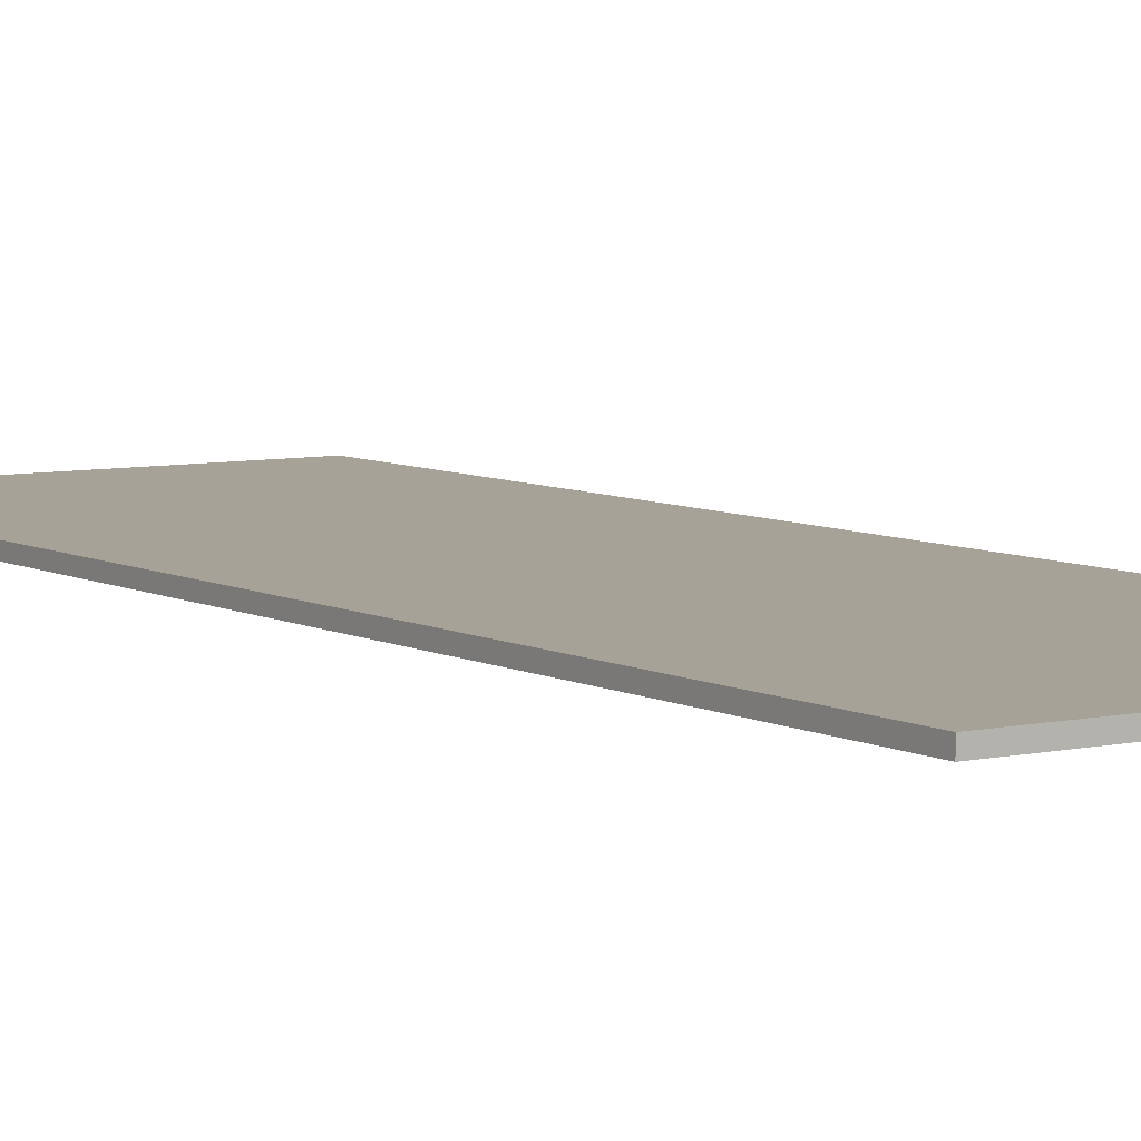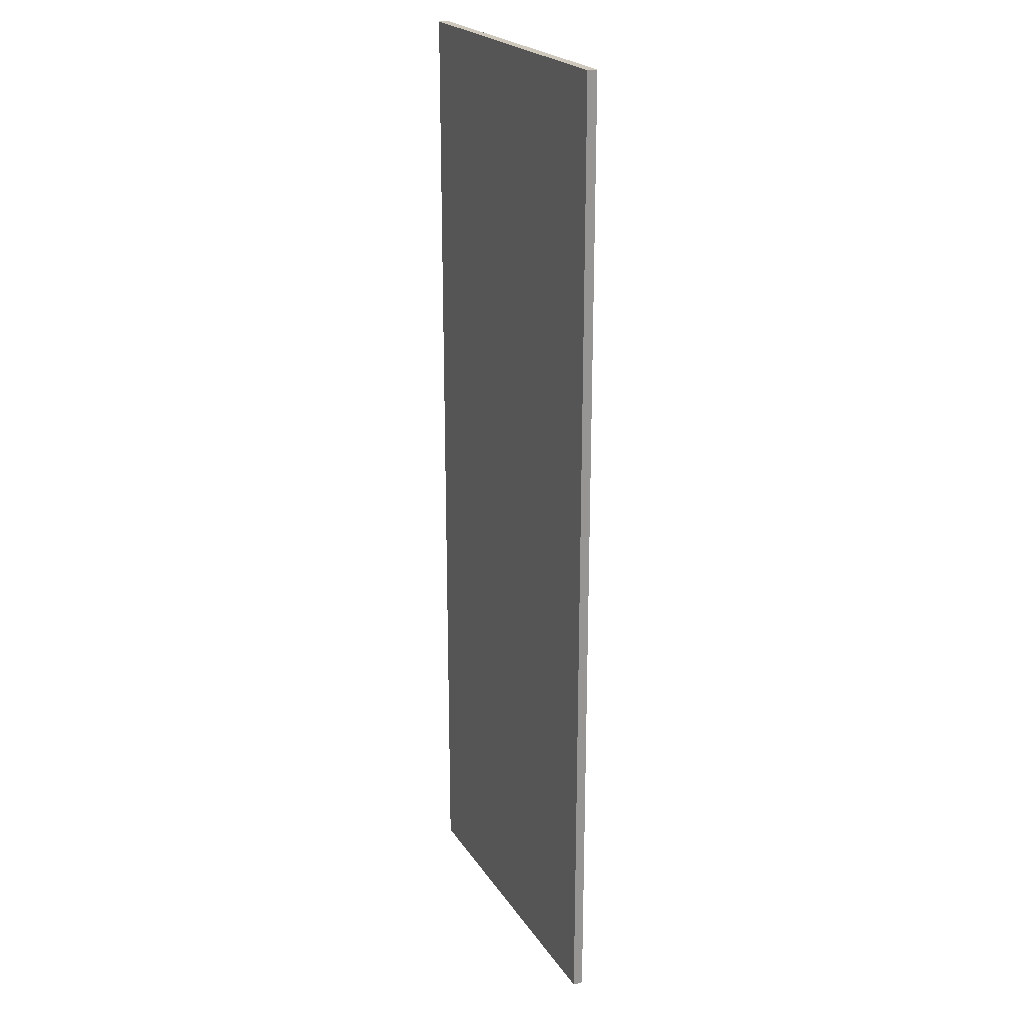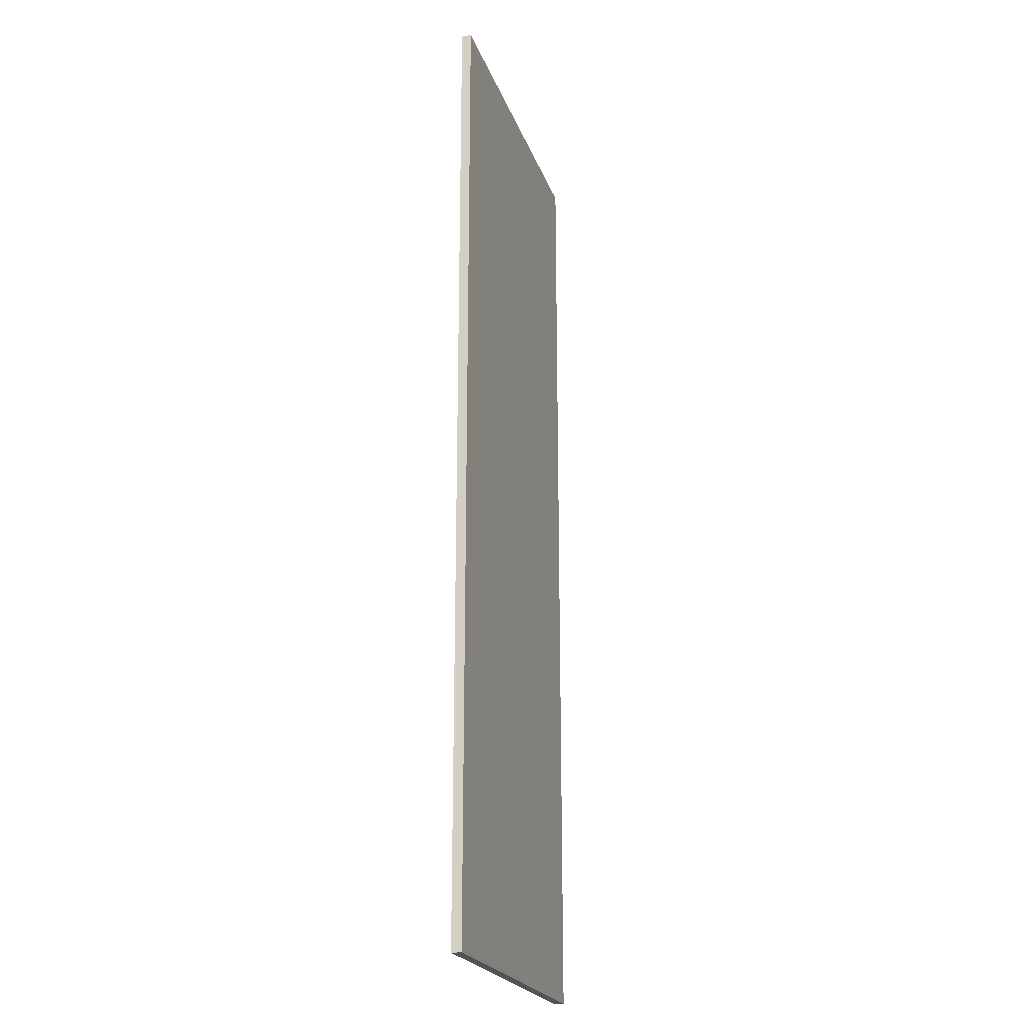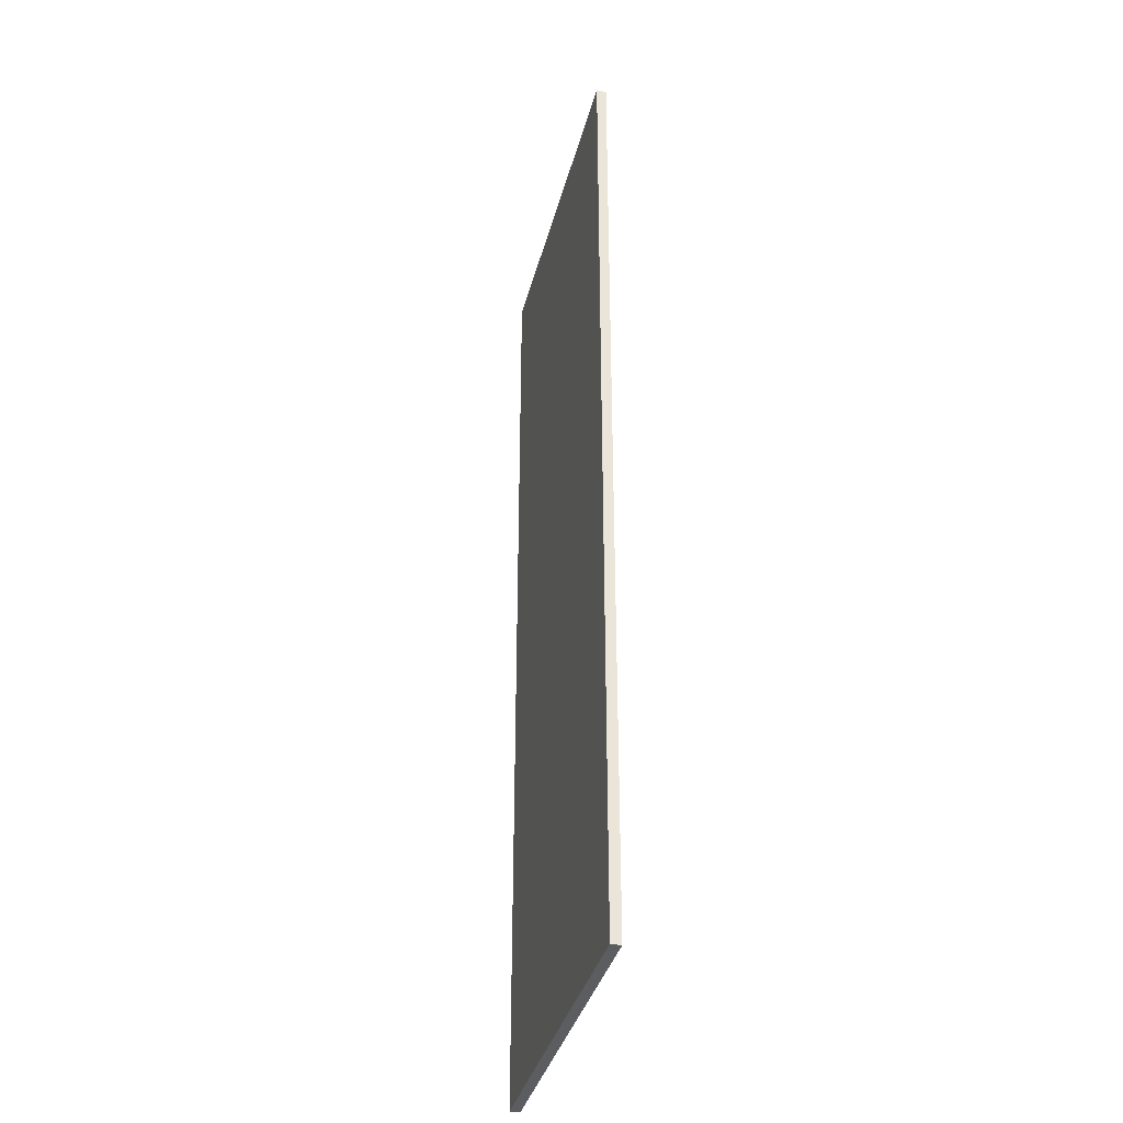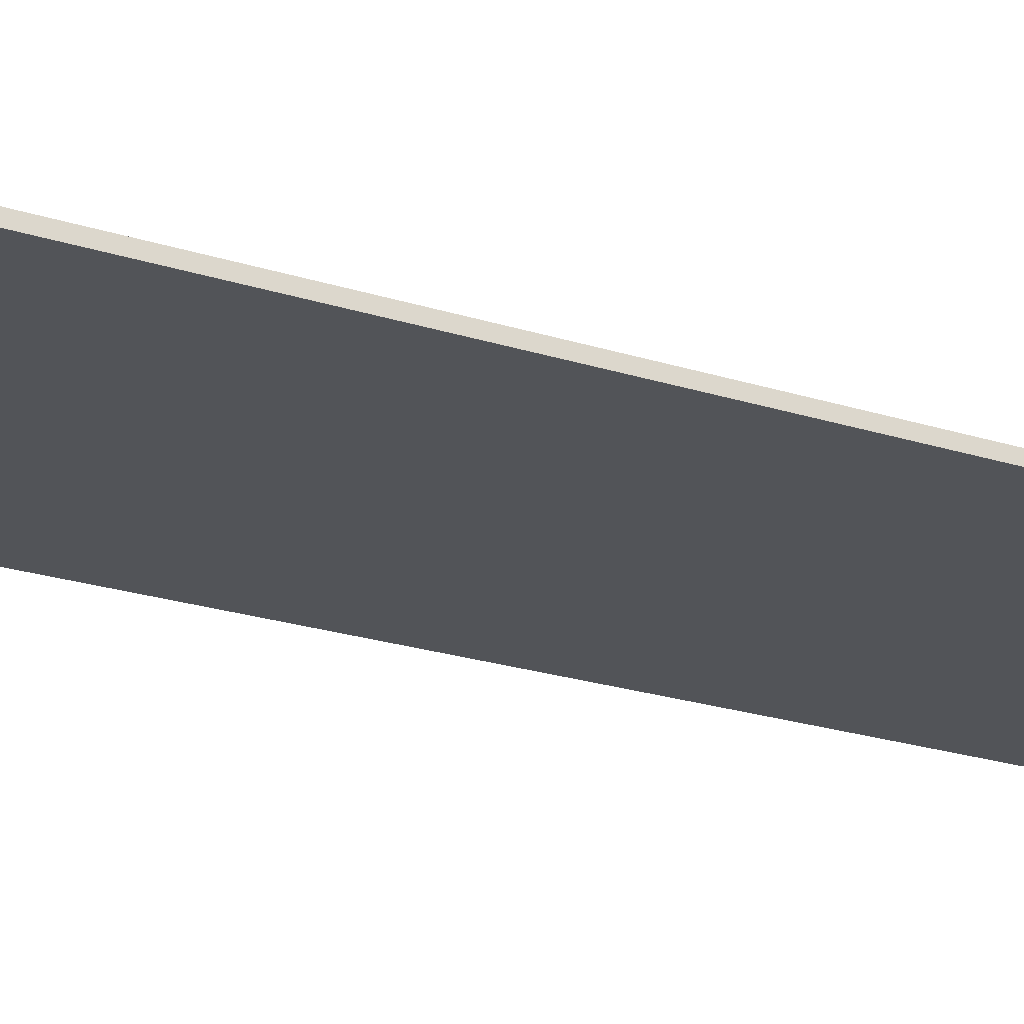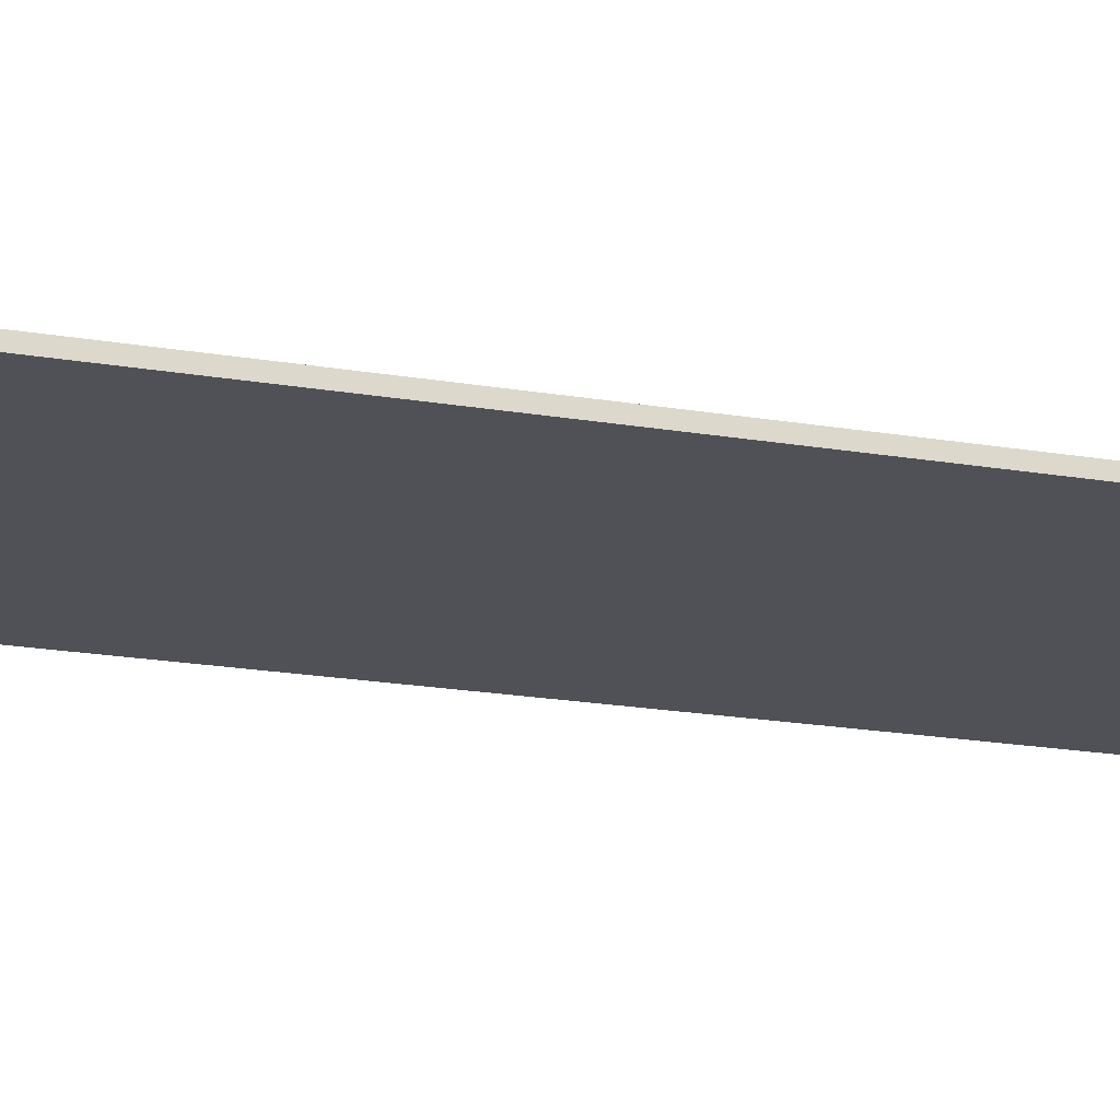
<metadata>
{"format":"obj","ext":"obj","renderer":"f3d","projection":"perspective","resolution":1024,"background":"white","views":[{"elev":6.6,"azim":-33.5,"up":"+Z"},{"elev":22.3,"azim":65.5,"up":"+Y"},{"elev":-22.3,"azim":106.6,"up":"+Y"},{"elev":-36.6,"azim":76.0,"up":"+Y"},{"elev":-23.2,"azim":-118.5,"up":"+Z"},{"elev":-20.3,"azim":72.8,"up":"+Z"}]}
</metadata>
<code>
g default
v 1.838 -10.33 -0.07842
v -1.801 -10.33 -0.07842
v 1.838 -0.01396 -0.07842
v -1.801 -0.01396 -0.07842
v 1.838 -0.01396 0.02588
v -1.801 -0.01396 0.02588
v 1.838 -10.33 0.02588
v -1.801 -10.33 0.02588
v 1.838 -0.3265 -0.07842
v 1.838 -0.3265 0.02588
v -1.801 -0.3265 0.02588
v -1.801 -0.3265 -0.07842
v 1.838 -0.6544 -0.07842
v 1.838 -0.6544 0.02588
v -1.801 -0.6544 0.02588
v -1.801 -0.6544 -0.07842
v 1.838 -1.038 -0.07842
v 1.838 -1.038 0.02588
v -1.801 -1.038 0.02588
v -1.801 -1.038 -0.07842
v 1.838 -1.478 -0.07842
v 1.838 -1.478 0.02588
v -1.801 -1.478 0.02588
v -1.801 -1.478 -0.07842
v 1.838 -1.855 -0.07842
v 1.838 -1.855 0.02588
v -1.801 -1.855 0.02588
v -1.801 -1.855 -0.07842
v 1.838 -2.247 -0.07842
v 1.838 -2.247 0.02588
v -1.801 -2.247 0.02588
v -1.801 -2.247 -0.07842
v 1.838 -2.679 -0.07842
v 1.838 -2.679 0.02588
v -1.801 -2.679 0.02588
v -1.801 -2.679 -0.07842
v 1.838 -3.155 -0.07842
v 1.838 -3.155 0.02588
v -1.801 -3.155 0.02588
v -1.801 -3.155 -0.07842
v 1.838 -3.692 -0.07842
v 1.838 -3.692 0.02588
v -1.801 -3.692 0.02588
v -1.801 -3.692 -0.07842
v 1.838 -4.157 -0.07842
v 1.838 -4.157 0.02588
v -1.801 -4.157 0.02588
v -1.801 -4.157 -0.07842
v 1.838 -4.577 -0.07842
v 1.838 -4.577 0.02588
v -1.801 -4.577 0.02588
v -1.801 -4.577 -0.07842
v 1.838 -5.076 -0.07842
v 1.838 -5.076 0.02588
v -1.801 -5.076 0.02588
v -1.801 -5.076 -0.07842
v 1.838 -5.629 -0.07842
v 1.838 -5.629 0.02588
v -1.801 -5.629 0.02588
v -1.801 -5.629 -0.07842
v 1.838 -6.172 -0.07842
v 1.838 -6.172 0.02588
v -1.801 -6.172 0.02588
v -1.801 -6.172 -0.07842
v 1.838 -6.697 -0.07842
v 1.838 -6.697 0.02588
v -1.801 -6.697 0.02588
v -1.801 -6.697 -0.07842
v 1.838 -7.198 -0.07842
v 1.838 -7.198 0.02588
v -1.801 -7.198 0.02588
v -1.801 -7.198 -0.07842
v 1.838 -7.679 -0.07842
v 1.838 -7.679 0.02588
v -1.801 -7.679 0.02588
v -1.801 -7.679 -0.07842
v 1.838 -8.229 -0.07842
v 1.838 -8.229 0.02588
v -1.801 -8.229 0.02588
v -1.801 -8.229 -0.07842
v 1.838 -8.756 -0.07842
v 1.838 -8.756 0.02588
v -1.801 -8.756 0.02588
v -1.801 -8.756 -0.07842
v 1.838 -9.362 -0.07842
v 1.838 -9.362 0.02588
v -1.801 -9.362 0.02588
v -1.801 -9.362 -0.07842
v 1.838 -9.884 -0.07842
v 1.838 -9.884 0.02588
v -1.801 -9.884 0.02588
v -1.801 -9.884 -0.07842
g polySurface2183 pCylinder44
f 1 2 92 89
f 3 4 6 5
f 90 91 8 7
f 7 8 2 1
f 2 8 91 92
f 7 1 89 90
f 10 9 3 5
f 5 6 11 10
f 12 11 6 4
f 9 12 4 3
f 14 13 9 10
f 10 11 15 14
f 16 15 11 12
f 13 16 12 9
f 18 17 13 14
f 14 15 19 18
f 20 19 15 16
f 17 20 16 13
f 22 21 17 18
f 18 19 23 22
f 24 23 19 20
f 21 24 20 17
f 26 25 21 22
f 22 23 27 26
f 28 27 23 24
f 25 28 24 21
f 30 29 25 26
f 26 27 31 30
f 32 31 27 28
f 29 32 28 25
f 34 33 29 30
f 30 31 35 34
f 36 35 31 32
f 33 36 32 29
f 38 37 33 34
f 34 35 39 38
f 40 39 35 36
f 37 40 36 33
f 42 41 37 38
f 38 39 43 42
f 44 43 39 40
f 41 44 40 37
f 46 45 41 42
f 42 43 47 46
f 48 47 43 44
f 45 48 44 41
f 50 49 45 46
f 46 47 51 50
f 52 51 47 48
f 49 52 48 45
f 54 53 49 50
f 50 51 55 54
f 56 55 51 52
f 53 56 52 49
f 58 57 53 54
f 54 55 59 58
f 60 59 55 56
f 57 60 56 53
f 62 61 57 58
f 58 59 63 62
f 64 63 59 60
f 61 64 60 57
f 66 65 61 62
f 62 63 67 66
f 68 67 63 64
f 65 68 64 61
f 70 69 65 66
f 66 67 71 70
f 72 71 67 68
f 69 72 68 65
f 74 73 69 70
f 70 71 75 74
f 76 75 71 72
f 73 76 72 69
f 78 77 73 74
f 74 75 79 78
f 80 79 75 76
f 77 80 76 73
f 82 81 77 78
f 78 79 83 82
f 84 83 79 80
f 81 84 80 77
f 86 85 81 82
f 82 83 87 86
f 88 87 83 84
f 85 88 84 81
f 90 89 85 86
f 86 87 91 90
f 92 91 87 88
f 89 92 88 85

</code>
